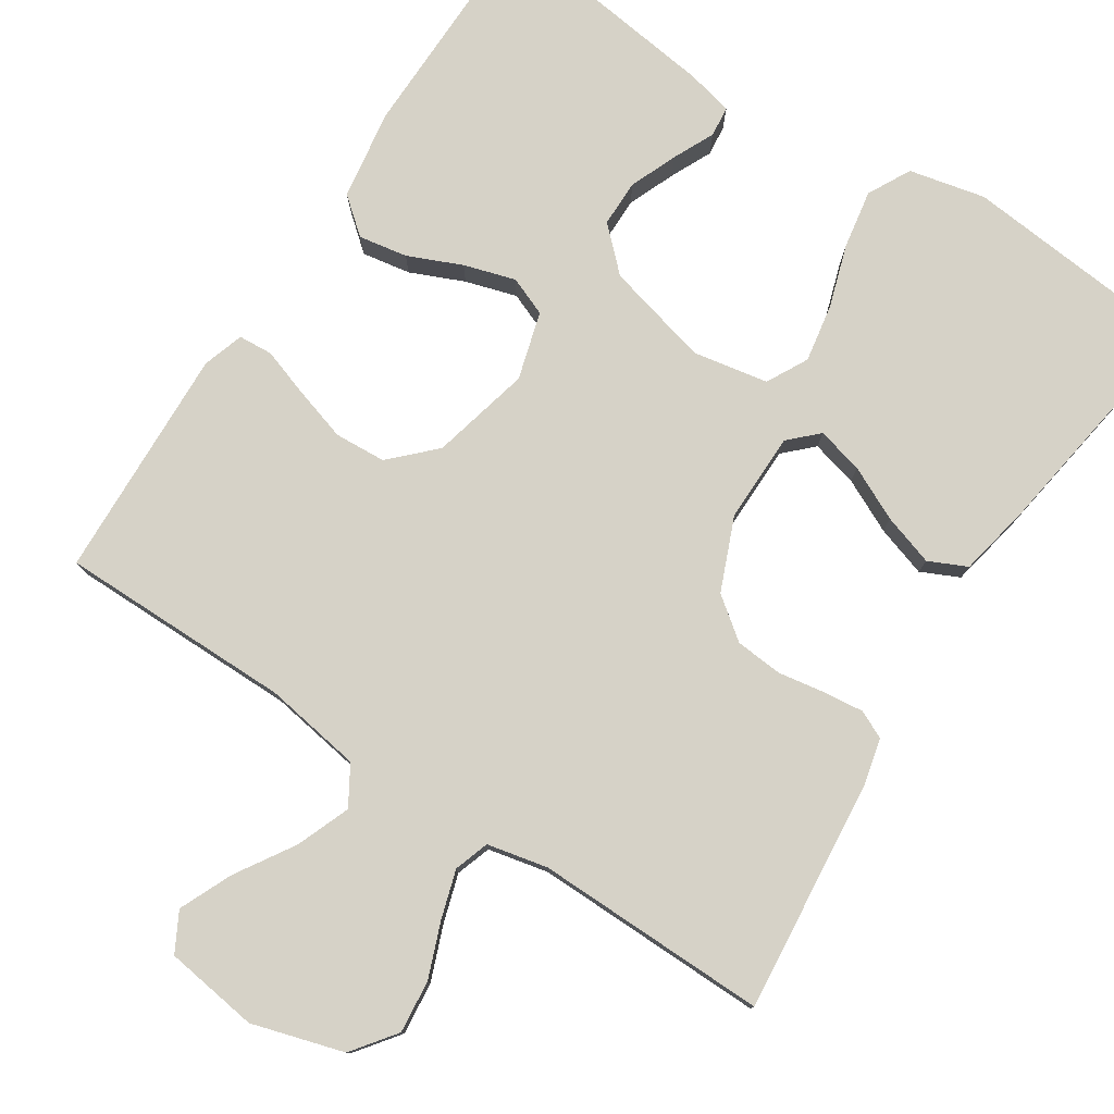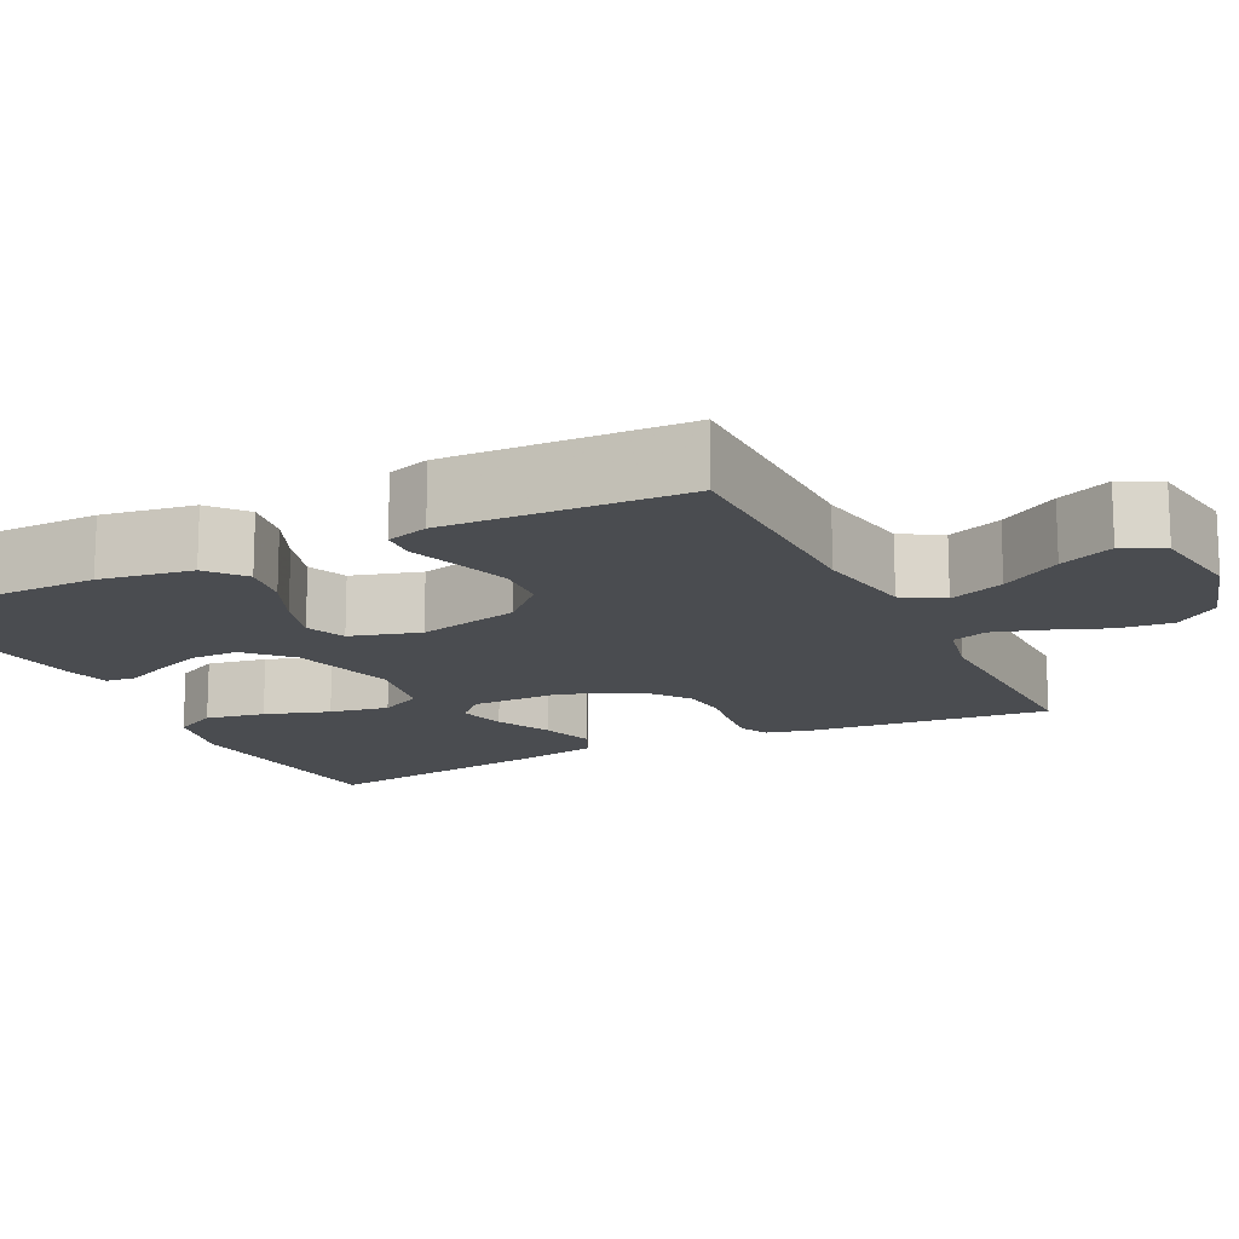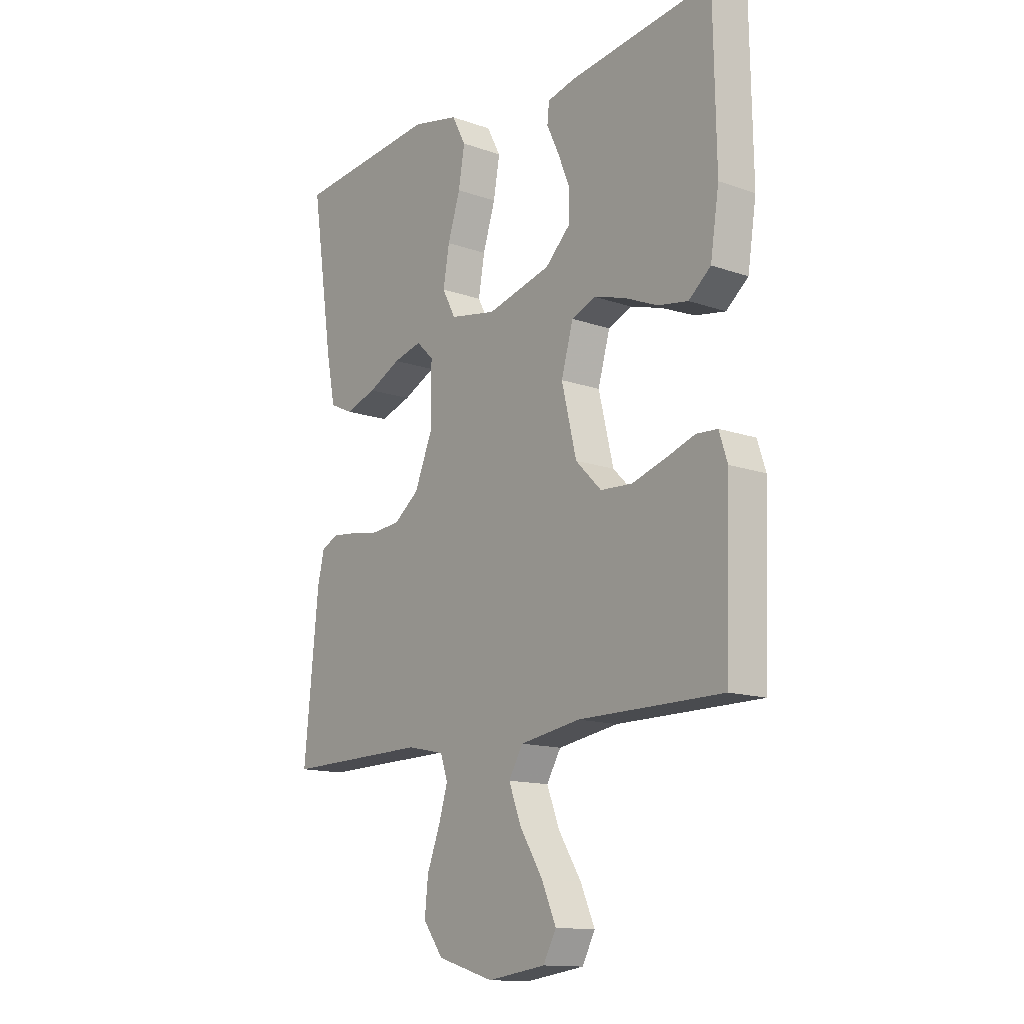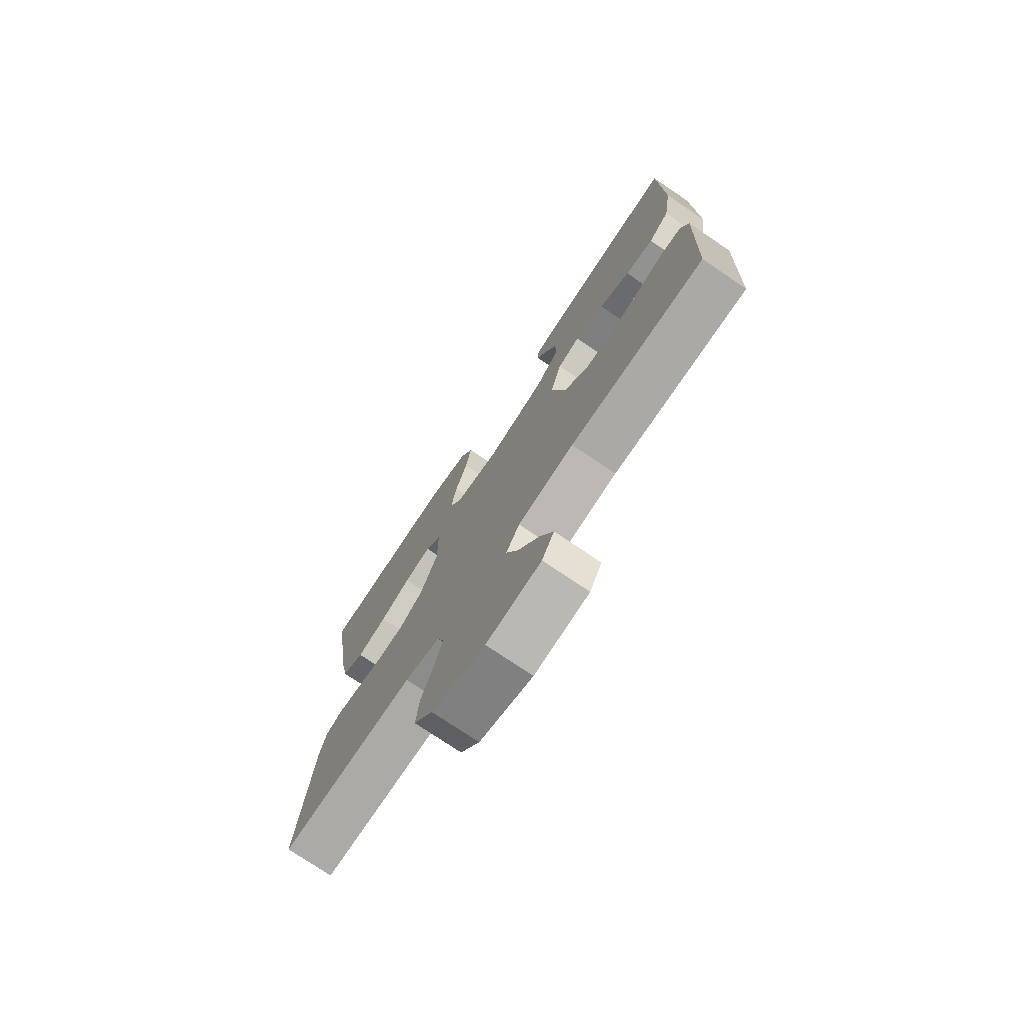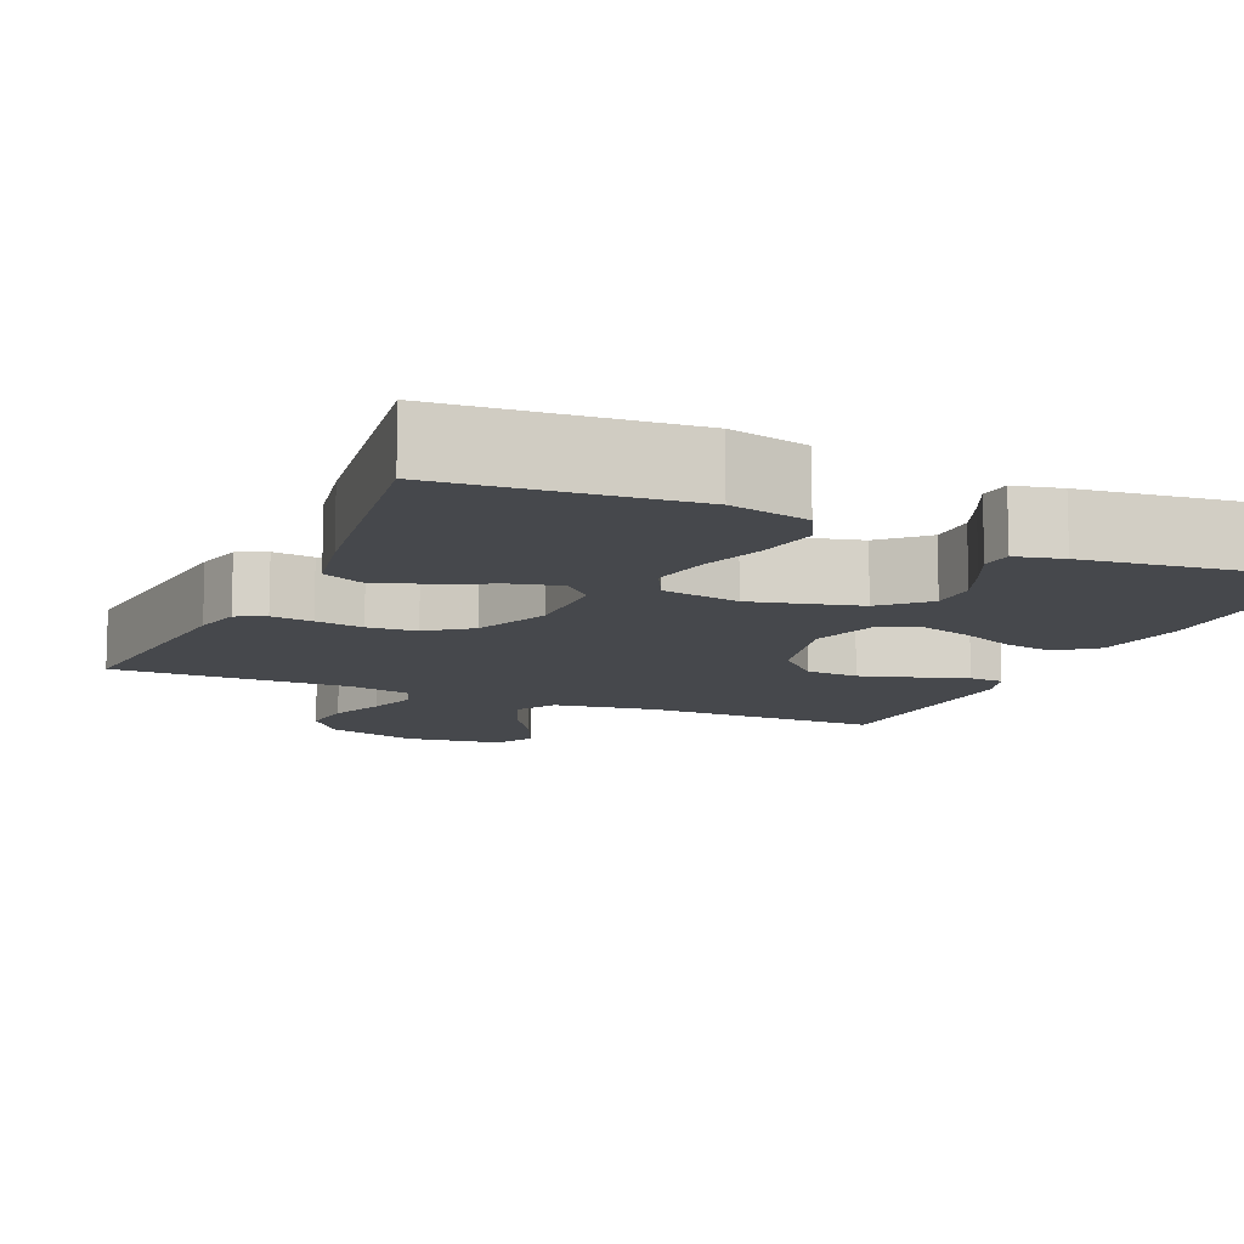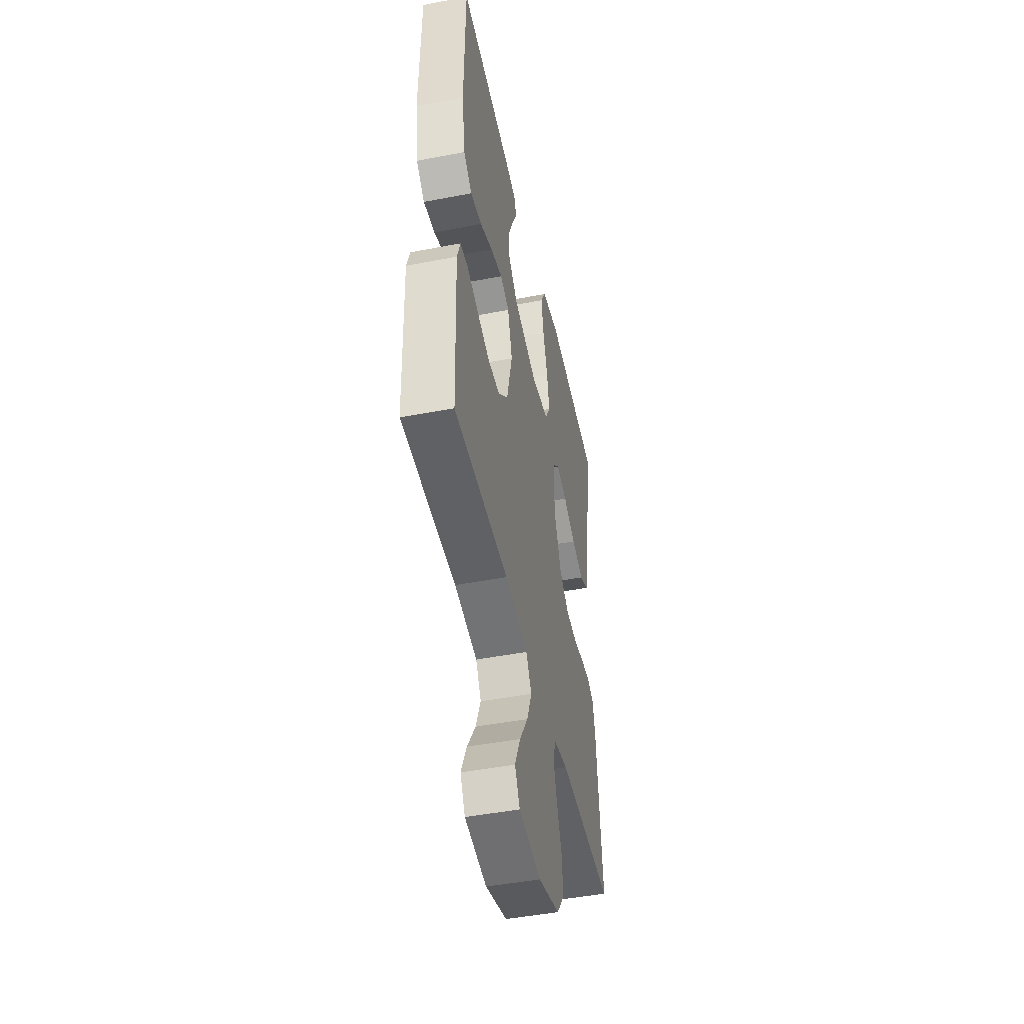
<metadata>
{"format":"obj","ext":"obj","renderer":"f3d","projection":"perspective","resolution":1024,"background":"white","views":[{"elev":78.6,"azim":-146.9,"up":"+Y"},{"elev":-15.1,"azim":116.3,"up":"+Y"},{"elev":-13.8,"azim":52.0,"up":"+Z"},{"elev":-75.4,"azim":55.9,"up":"+Z"},{"elev":-11.2,"azim":-24.0,"up":"+Y"},{"elev":-47.1,"azim":102.3,"up":"+Z"}]}
</metadata>
<code>
v -0.5 0.07 0.5
v -0.2 0.07 0.528
v -0.102 0.07 0.506
v -0.073 0.07 0.451
v -0.086 0.07 0.376
v -0.112 0.07 0.295
v -0.125 0.07 0.221
v -0.097 0.07 0.168
v 0 0.07 0.15
v 0.134 0.07 0.184
v 0.187 0.07 0.235
v 0.187 0.07 0.295
v 0.162 0.07 0.356
v 0.137 0.07 0.409
v 0.141 0.07 0.448
v 0.2 0.07 0.462
v 0.5 0.07 0.5
v 0.505 0.07 0.2
v 0.487 0.07 0.084
v 0.441 0.07 0.046
v 0.378 0.07 0.057
v 0.309 0.07 0.087
v 0.243 0.07 0.107
v 0.193 0.07 0.087
v 0.168 0.07 0
v 0.199 0.07 -0.128
v 0.253 0.07 -0.182
v 0.319 0.07 -0.186
v 0.388 0.07 -0.165
v 0.45 0.07 -0.144
v 0.494 0.07 -0.147
v 0.511 0.07 -0.2
v 0.5 0.07 -0.5
v 0.2 0.07 -0.5
v 0.074 0.07 -0.52
v 0.044 0.07 -0.57
v 0.071 0.07 -0.639
v 0.118 0.07 -0.714
v 0.148 0.07 -0.782
v 0.121 0.07 -0.832
v 0 0.07 -0.849
v -0.118 0.07 -0.814
v -0.16 0.07 -0.758
v -0.153 0.07 -0.69
v -0.126 0.07 -0.62
v -0.107 0.07 -0.558
v -0.122 0.07 -0.513
v -0.2 0.07 -0.496
v -0.5 0.07 -0.5
v -0.47 0.07 -0.2
v -0.456 0.07 -0.14
v -0.42 0.07 -0.123
v -0.368 0.07 -0.129
v -0.308 0.07 -0.139
v -0.247 0.07 -0.134
v -0.194 0.07 -0.094
v -0.155 0.07 0
v -0.156 0.07 0.115
v -0.192 0.07 0.15
v -0.252 0.07 0.135
v -0.321 0.07 0.102
v -0.387 0.07 0.081
v -0.436 0.07 0.104
v -0.455 0.07 0.2
v -0.5 0 0.5
v -0.2 0 0.528
v -0.102 0 0.506
v -0.073 0 0.451
v -0.086 0 0.376
v -0.112 0 0.295
v -0.125 0 0.221
v -0.097 0 0.168
v 0 0 0.15
v 0.134 0 0.184
v 0.187 0 0.235
v 0.187 0 0.295
v 0.162 0 0.356
v 0.137 0 0.409
v 0.141 0 0.448
v 0.2 0 0.462
v 0.5 0 0.5
v 0.505 0 0.2
v 0.487 0 0.084
v 0.441 0 0.046
v 0.378 0 0.057
v 0.309 0 0.087
v 0.243 0 0.107
v 0.193 0 0.087
v 0.168 0 0
v 0.199 0 -0.128
v 0.253 0 -0.182
v 0.319 0 -0.186
v 0.388 0 -0.165
v 0.45 0 -0.144
v 0.494 0 -0.147
v 0.511 0 -0.2
v 0.5 0 -0.5
v 0.2 0 -0.5
v 0.074 0 -0.52
v 0.044 0 -0.57
v 0.071 0 -0.639
v 0.118 0 -0.714
v 0.148 0 -0.782
v 0.121 0 -0.832
v 0 0 -0.849
v -0.118 0 -0.814
v -0.16 0 -0.758
v -0.153 0 -0.69
v -0.126 0 -0.62
v -0.107 0 -0.558
v -0.122 0 -0.513
v -0.2 0 -0.496
v -0.5 0 -0.5
v -0.47 0 -0.2
v -0.456 0 -0.14
v -0.42 0 -0.123
v -0.368 0 -0.129
v -0.308 0 -0.139
v -0.247 0 -0.134
v -0.194 0 -0.094
v -0.155 0 0
v -0.156 0 0.115
v -0.192 0 0.15
v -0.252 0 0.135
v -0.321 0 0.102
v -0.387 0 0.081
v -0.436 0 0.104
v -0.455 0 0.2
f 60 61 62 63
f 59 60 63 64
f 51 52 53 54
f 49 50 51 54
f 48 49 54 55
f 47 48 55 56
f 42 43 44 45
f 42 45 46
f 41 42 46
f 37 38 39 40
f 36 37 40 41
f 31 32 33 34
f 29 30 31 34
f 28 29 34 35
f 27 28 35
f 26 27 35 36
f 19 20 21 22
f 19 22 23
f 18 19 23
f 17 18 23
f 16 17 23 24
f 13 14 15 16
f 12 13 16
f 11 12 16 24
f 3 4 5 6
f 3 6 7
f 2 3 7
f 59 64 1 2
f 58 59 2 7
f 57 58 7 8
f 46 47 56 57
f 36 41 46 57
f 25 26 36 57
f 25 57 8 9
f 10 11 24 25
f 9 10 25
f 127 126 125 124
f 128 127 124 123
f 118 117 116 115
f 118 115 114 113
f 119 118 113 112
f 120 119 112 111
f 109 108 107 106
f 110 109 106
f 110 106 105
f 104 103 102 101
f 105 104 101 100
f 98 97 96 95
f 98 95 94 93
f 99 98 93 92
f 99 92 91
f 100 99 91 90
f 86 85 84 83
f 87 86 83
f 87 83 82
f 87 82 81
f 88 87 81 80
f 80 79 78 77
f 80 77 76
f 88 80 76 75
f 70 69 68 67
f 71 70 67
f 71 67 66
f 66 65 128 123
f 71 66 123 122
f 72 71 122 121
f 121 120 111 110
f 121 110 105 100
f 121 100 90 89
f 73 72 121 89
f 89 88 75 74
f 89 74 73
f 1 65 66 2
f 2 66 67 3
f 3 67 68 4
f 4 68 69 5
f 5 69 70 6
f 6 70 71 7
f 7 71 72 8
f 8 72 73 9
f 9 73 74 10
f 10 74 75 11
f 11 75 76 12
f 12 76 77 13
f 13 77 78 14
f 14 78 79 15
f 15 79 80 16
f 16 80 81 17
f 17 81 82 18
f 18 82 83 19
f 19 83 84 20
f 20 84 85 21
f 21 85 86 22
f 22 86 87 23
f 23 87 88 24
f 24 88 89 25
f 25 89 90 26
f 26 90 91 27
f 27 91 92 28
f 28 92 93 29
f 29 93 94 30
f 30 94 95 31
f 31 95 96 32
f 32 96 97 33
f 33 97 98 34
f 34 98 99 35
f 35 99 100 36
f 36 100 101 37
f 37 101 102 38
f 38 102 103 39
f 39 103 104 40
f 40 104 105 41
f 41 105 106 42
f 42 106 107 43
f 43 107 108 44
f 44 108 109 45
f 45 109 110 46
f 46 110 111 47
f 47 111 112 48
f 48 112 113 49
f 49 113 114 50
f 50 114 115 51
f 51 115 116 52
f 52 116 117 53
f 53 117 118 54
f 54 118 119 55
f 55 119 120 56
f 56 120 121 57
f 57 121 122 58
f 58 122 123 59
f 59 123 124 60
f 60 124 125 61
f 61 125 126 62
f 62 126 127 63
f 63 127 128 64
f 64 128 65 1

</code>
